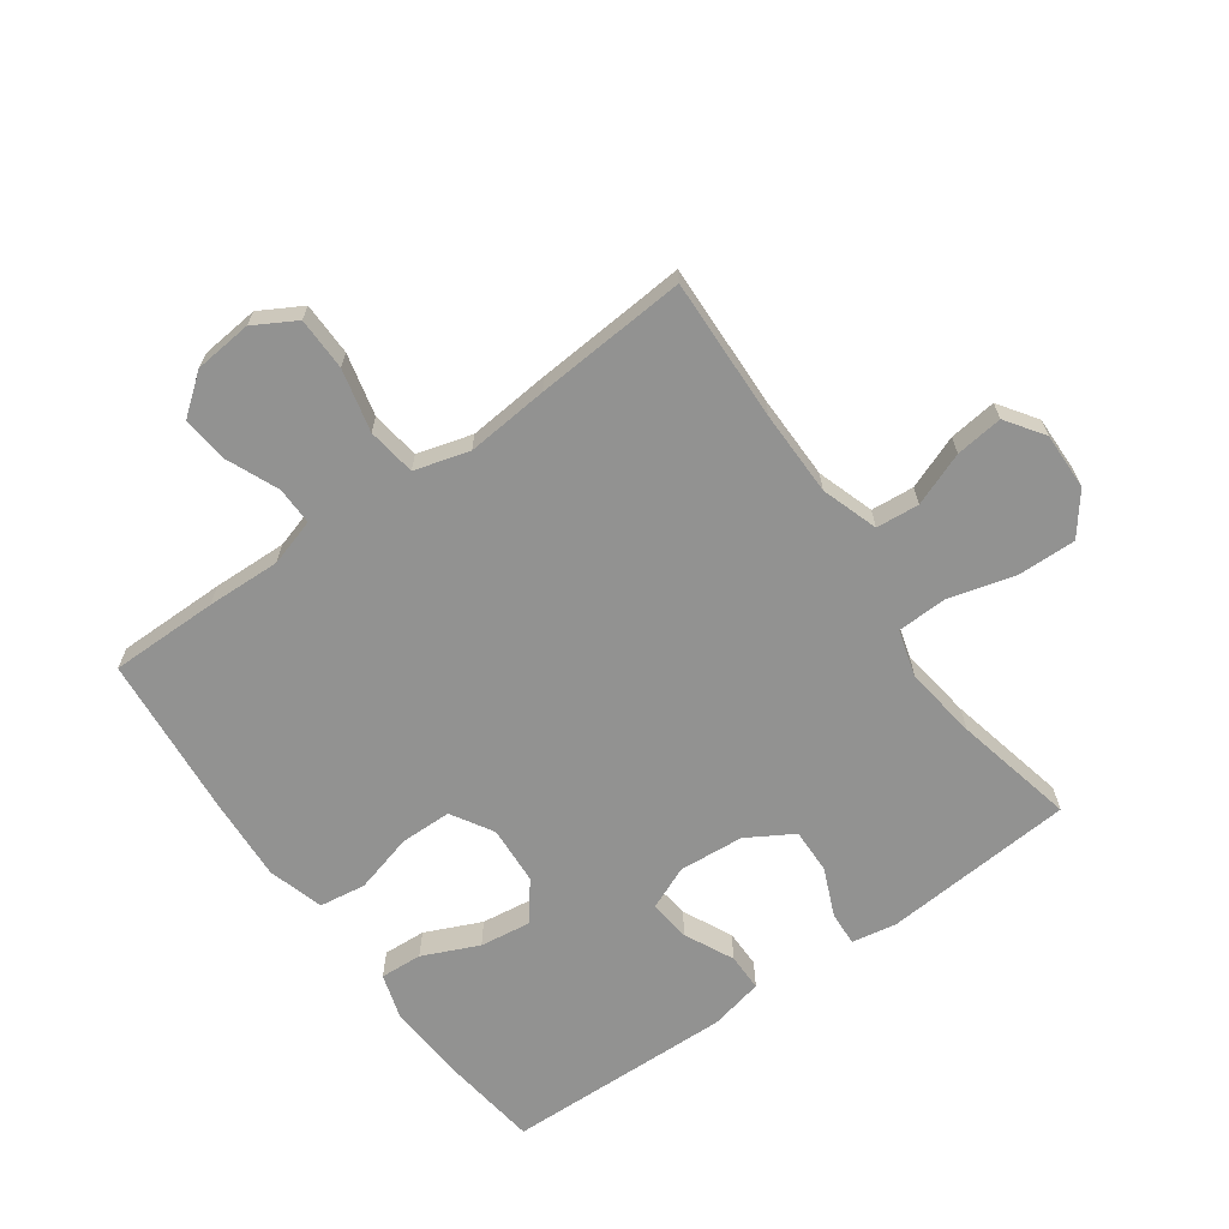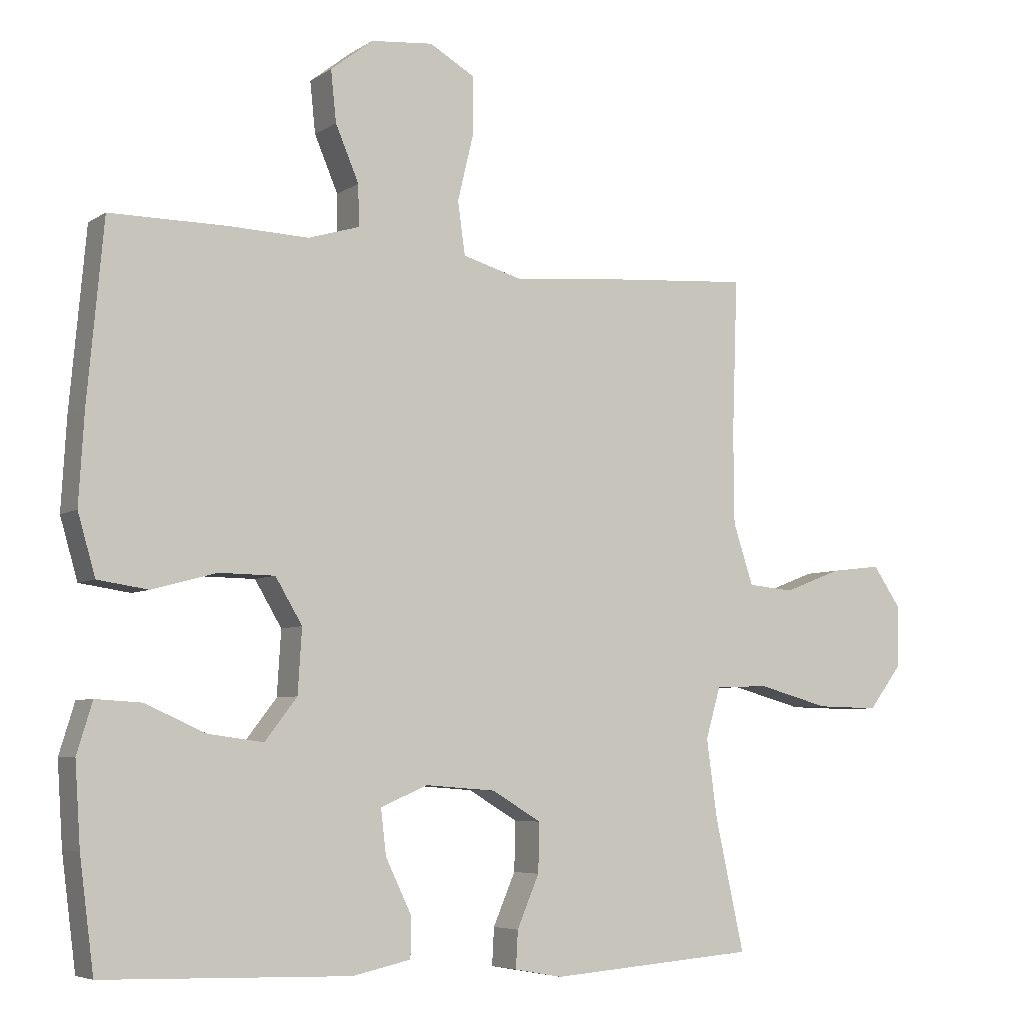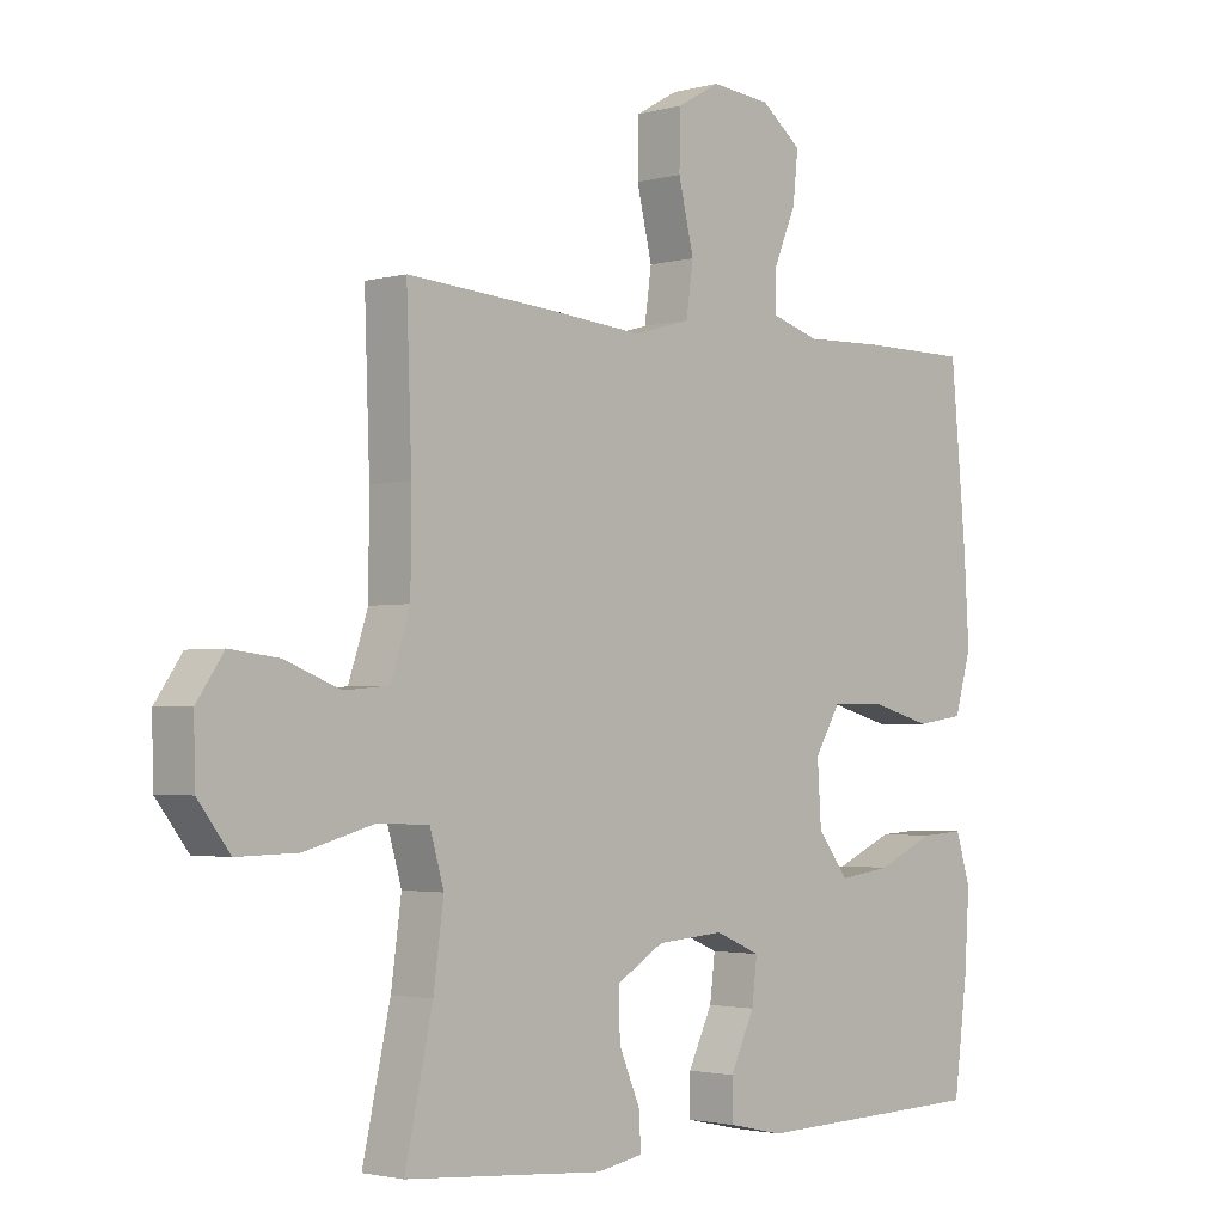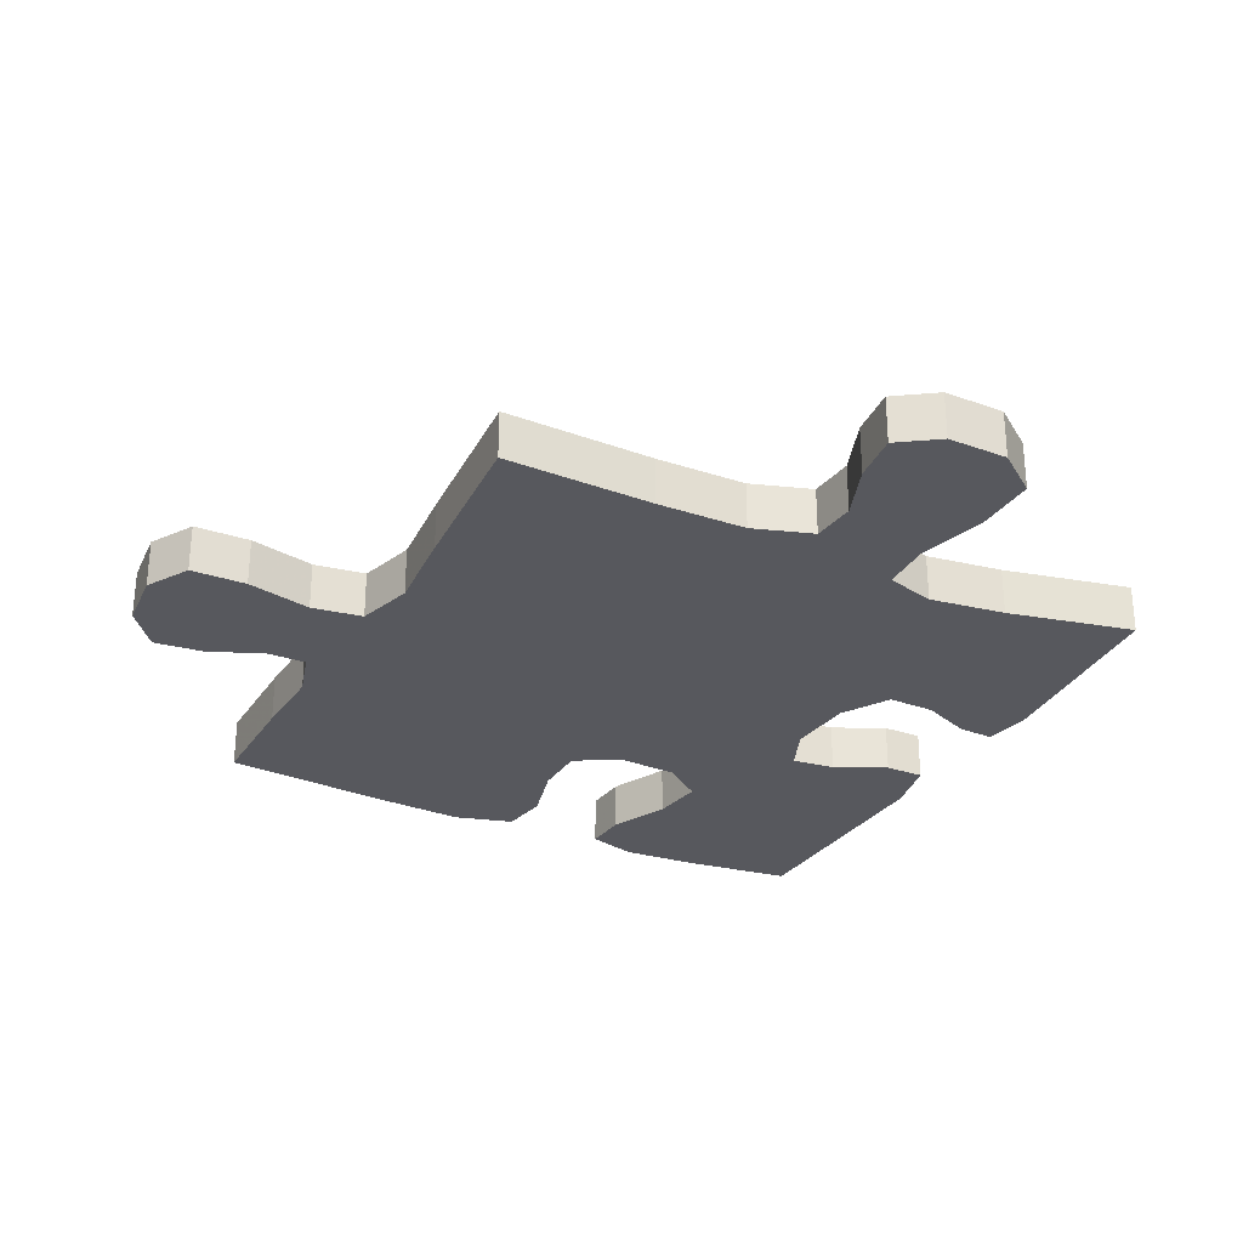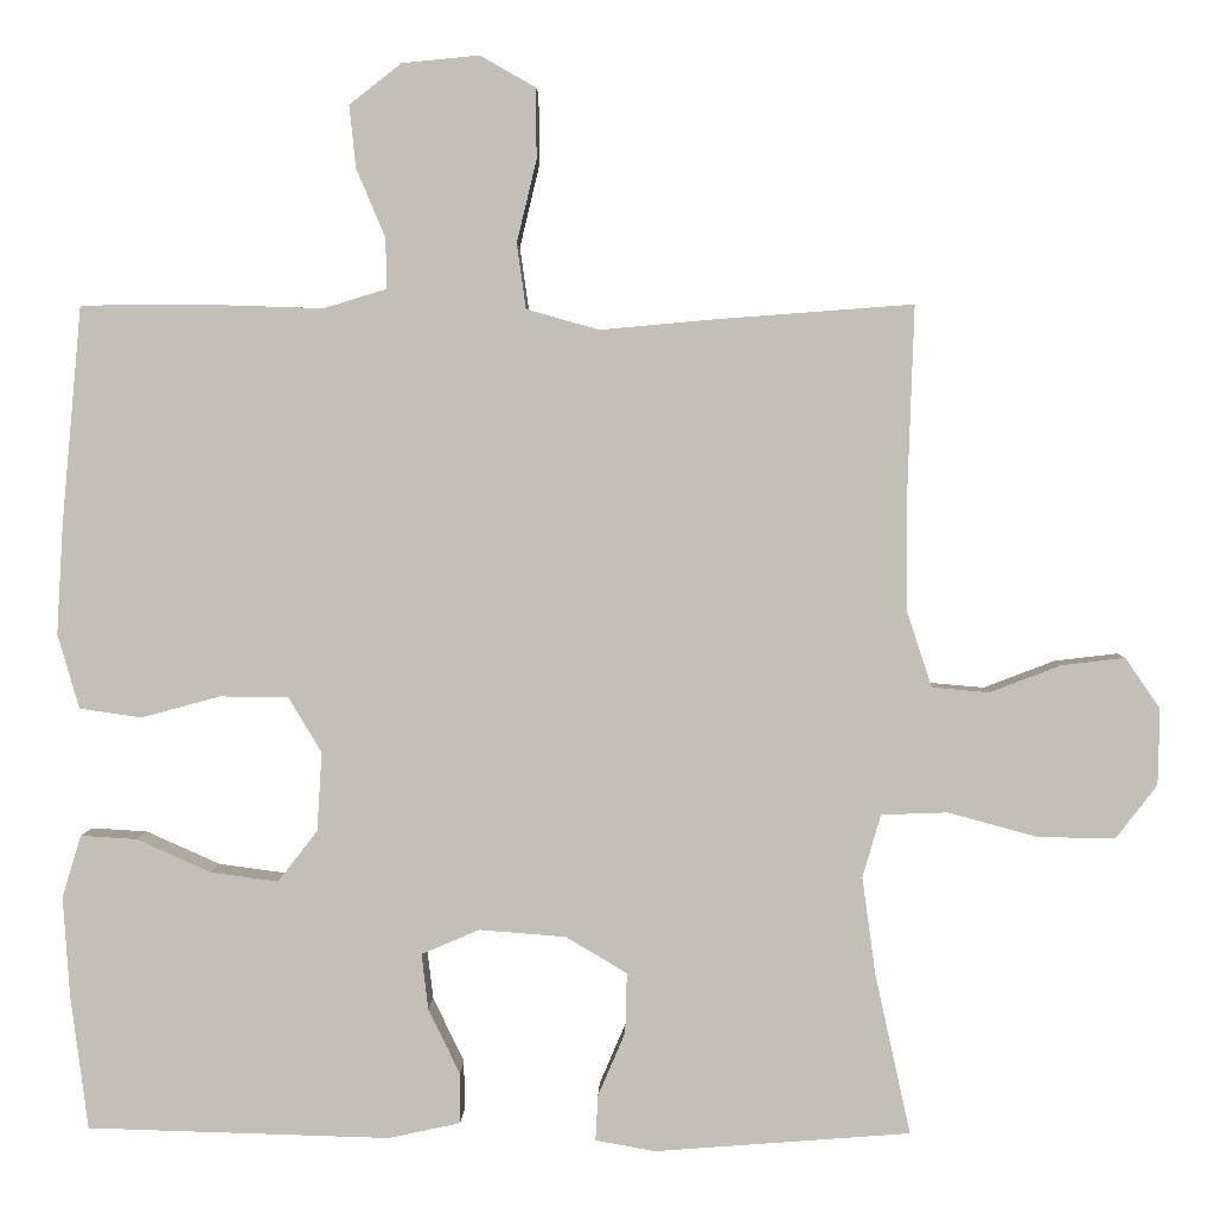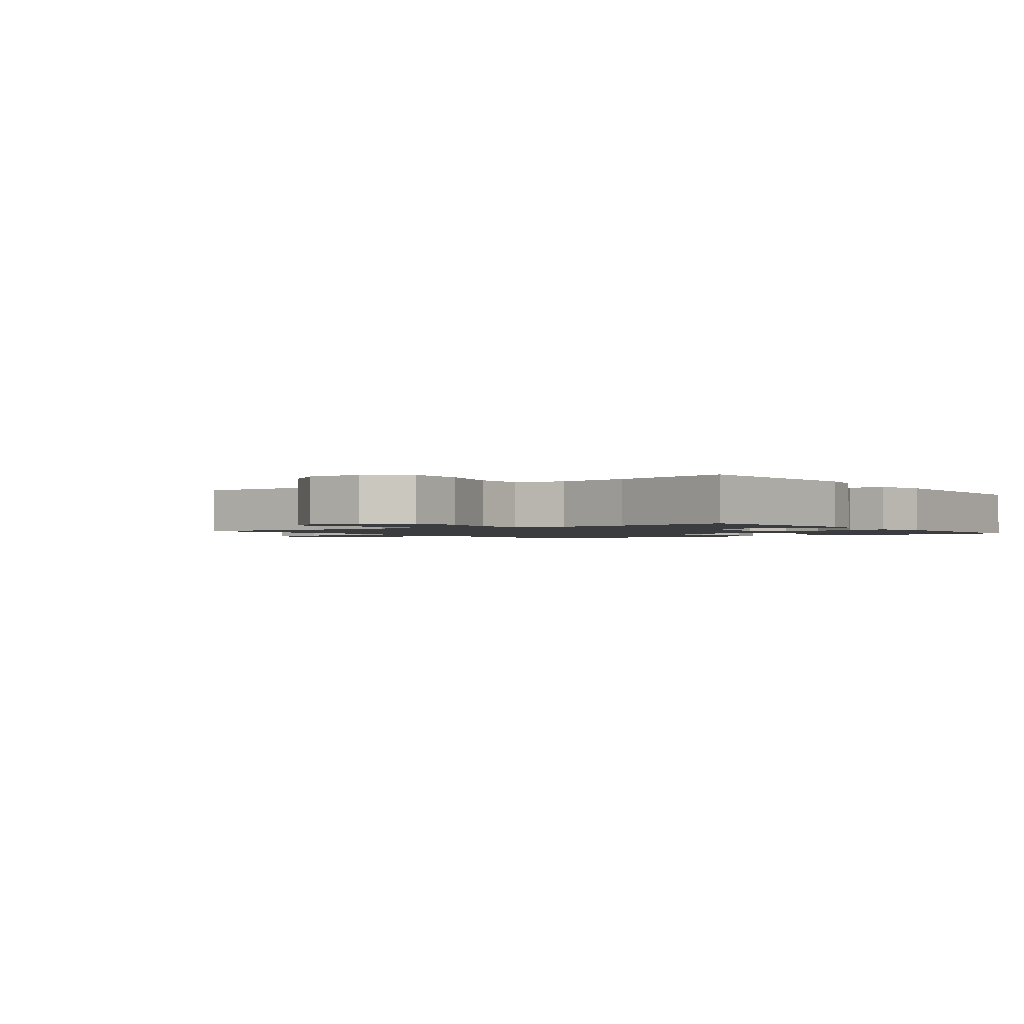
<metadata>
{"format":"obj","ext":"obj","renderer":"f3d","projection":"perspective","resolution":1024,"background":"white","views":[{"elev":-66.3,"azim":35.5,"up":"+Y"},{"elev":-5.7,"azim":-28.9,"up":"+Z"},{"elev":-2.4,"azim":133.6,"up":"+Z"},{"elev":-28.9,"azim":62.9,"up":"+Y"},{"elev":3.3,"azim":1.6,"up":"+Z"},{"elev":-1.6,"azim":126.1,"up":"+Y"}]}
</metadata>
<code>
v 0.5 0.07 -0.5
v 0.191 0.07 -0.524
v 0.119 0.07 -0.511
v 0.122 0.07 -0.456
v 0.155 0.07 -0.379
v 0.157 0.07 -0.306
v 0.083 0.07 -0.262
v -0.022 0.07 -0.254
v -0.092 0.07 -0.284
v -0.084 0.07 -0.351
v -0.046 0.07 -0.43
v -0.046 0.07 -0.491
v -0.133 0.07 -0.51
v -0.5 0.07 -0.5
v -0.521 0.07 -0.337
v -0.529 0.07 -0.216
v -0.506 0.07 -0.141
v -0.438 0.07 -0.145
v -0.348 0.07 -0.185
v -0.266 0.07 -0.196
v -0.218 0.07 -0.134
v -0.212 0.07 -0.039
v -0.252 0.07 0.028
v -0.335 0.07 0.029
v -0.431 0.07 0.003
v -0.506 0.07 0.014
v -0.532 0.07 0.104
v -0.524 0.07 0.238
v -0.5 0.07 0.5
v -0.326 0.07 0.5
v -0.207 0.07 0.496
v -0.131 0.07 0.519
v -0.132 0.07 0.58
v -0.167 0.07 0.662
v -0.175 0.07 0.738
v -0.112 0.07 0.787
v -0.019 0.07 0.796
v 0.048 0.07 0.758
v 0.049 0.07 0.673
v 0.025 0.07 0.573
v 0.036 0.07 0.495
v 0.124 0.07 0.47
v 0.256 0.07 0.482
v 0.5 0.07 0.5
v 0.492 0.07 0.27
v 0.493 0.07 0.133
v 0.523 0.07 0.042
v 0.592 0.07 0.036
v 0.678 0.07 0.069
v 0.754 0.07 0.078
v 0.796 0.07 0.017
v 0.794 0.07 -0.075
v 0.744 0.07 -0.14
v 0.65 0.07 -0.138
v 0.543 0.07 -0.109
v 0.463 0.07 -0.112
v 0.441 0.07 -0.188
v 0.457 0.07 -0.305
v 0.5 0 -0.5
v 0.191 0 -0.524
v 0.119 0 -0.511
v 0.122 0 -0.456
v 0.155 0 -0.379
v 0.157 0 -0.306
v 0.083 0 -0.262
v -0.022 0 -0.254
v -0.092 0 -0.284
v -0.084 0 -0.351
v -0.046 0 -0.43
v -0.046 0 -0.491
v -0.133 0 -0.51
v -0.5 0 -0.5
v -0.521 0 -0.337
v -0.529 0 -0.216
v -0.506 0 -0.141
v -0.438 0 -0.145
v -0.348 0 -0.185
v -0.266 0 -0.196
v -0.218 0 -0.134
v -0.212 0 -0.039
v -0.252 0 0.028
v -0.335 0 0.029
v -0.431 0 0.003
v -0.506 0 0.014
v -0.532 0 0.104
v -0.524 0 0.238
v -0.5 0 0.5
v -0.326 0 0.5
v -0.207 0 0.496
v -0.131 0 0.519
v -0.132 0 0.58
v -0.167 0 0.662
v -0.175 0 0.738
v -0.112 0 0.787
v -0.019 0 0.796
v 0.048 0 0.758
v 0.049 0 0.673
v 0.025 0 0.573
v 0.036 0 0.495
v 0.124 0 0.47
v 0.256 0 0.482
v 0.5 0 0.5
v 0.492 0 0.27
v 0.493 0 0.133
v 0.523 0 0.042
v 0.592 0 0.036
v 0.678 0 0.069
v 0.754 0 0.078
v 0.796 0 0.017
v 0.794 0 -0.075
v 0.744 0 -0.14
v 0.65 0 -0.138
v 0.543 0 -0.109
v 0.463 0 -0.112
v 0.441 0 -0.188
v 0.457 0 -0.305
f 52 53 54 55
f 52 55 56
f 51 52 56
f 48 49 50 51
f 47 48 51 56
f 46 47 56
f 45 46 56 57
f 42 43 44 45
f 41 42 45 57
f 37 38 39 40
f 37 40 41
f 36 37 41
f 33 34 35 36
f 32 33 36 41
f 31 32 41 57
f 24 25 26 27
f 23 24 27 28
f 16 17 18 19
f 16 19 20
f 15 16 20
f 14 15 20
f 13 14 20 21
f 10 11 12 13
f 9 10 13 21
f 2 3 4 5
f 58 1 2 5
f 58 5 6
f 57 58 6 7
f 31 57 7 8
f 23 28 29 30
f 22 23 30 31
f 8 9 21 22
f 8 22 31
f 113 112 111 110
f 114 113 110
f 114 110 109
f 109 108 107 106
f 114 109 106 105
f 114 105 104
f 115 114 104 103
f 103 102 101 100
f 115 103 100 99
f 98 97 96 95
f 99 98 95
f 99 95 94
f 94 93 92 91
f 99 94 91 90
f 115 99 90 89
f 85 84 83 82
f 86 85 82 81
f 77 76 75 74
f 78 77 74
f 78 74 73
f 78 73 72
f 79 78 72 71
f 71 70 69 68
f 79 71 68 67
f 63 62 61 60
f 63 60 59 116
f 64 63 116
f 65 64 116 115
f 66 65 115 89
f 88 87 86 81
f 89 88 81 80
f 80 79 67 66
f 89 80 66
f 1 59 60 2
f 2 60 61 3
f 3 61 62 4
f 4 62 63 5
f 5 63 64 6
f 6 64 65 7
f 7 65 66 8
f 8 66 67 9
f 9 67 68 10
f 10 68 69 11
f 11 69 70 12
f 12 70 71 13
f 13 71 72 14
f 14 72 73 15
f 15 73 74 16
f 16 74 75 17
f 17 75 76 18
f 18 76 77 19
f 19 77 78 20
f 20 78 79 21
f 21 79 80 22
f 22 80 81 23
f 23 81 82 24
f 24 82 83 25
f 25 83 84 26
f 26 84 85 27
f 27 85 86 28
f 28 86 87 29
f 29 87 88 30
f 30 88 89 31
f 31 89 90 32
f 32 90 91 33
f 33 91 92 34
f 34 92 93 35
f 35 93 94 36
f 36 94 95 37
f 37 95 96 38
f 38 96 97 39
f 39 97 98 40
f 40 98 99 41
f 41 99 100 42
f 42 100 101 43
f 43 101 102 44
f 44 102 103 45
f 45 103 104 46
f 46 104 105 47
f 47 105 106 48
f 48 106 107 49
f 49 107 108 50
f 50 108 109 51
f 51 109 110 52
f 52 110 111 53
f 53 111 112 54
f 54 112 113 55
f 55 113 114 56
f 56 114 115 57
f 57 115 116 58
f 58 116 59 1

</code>
